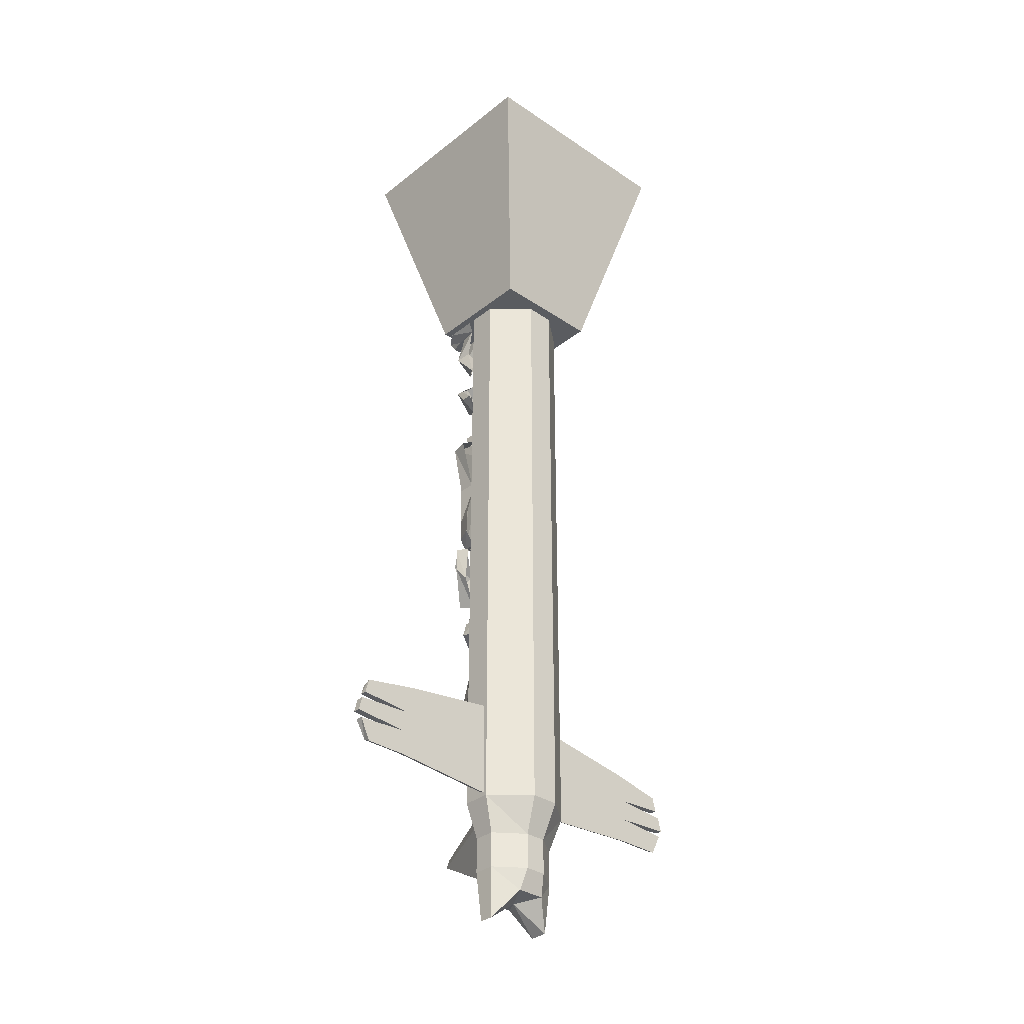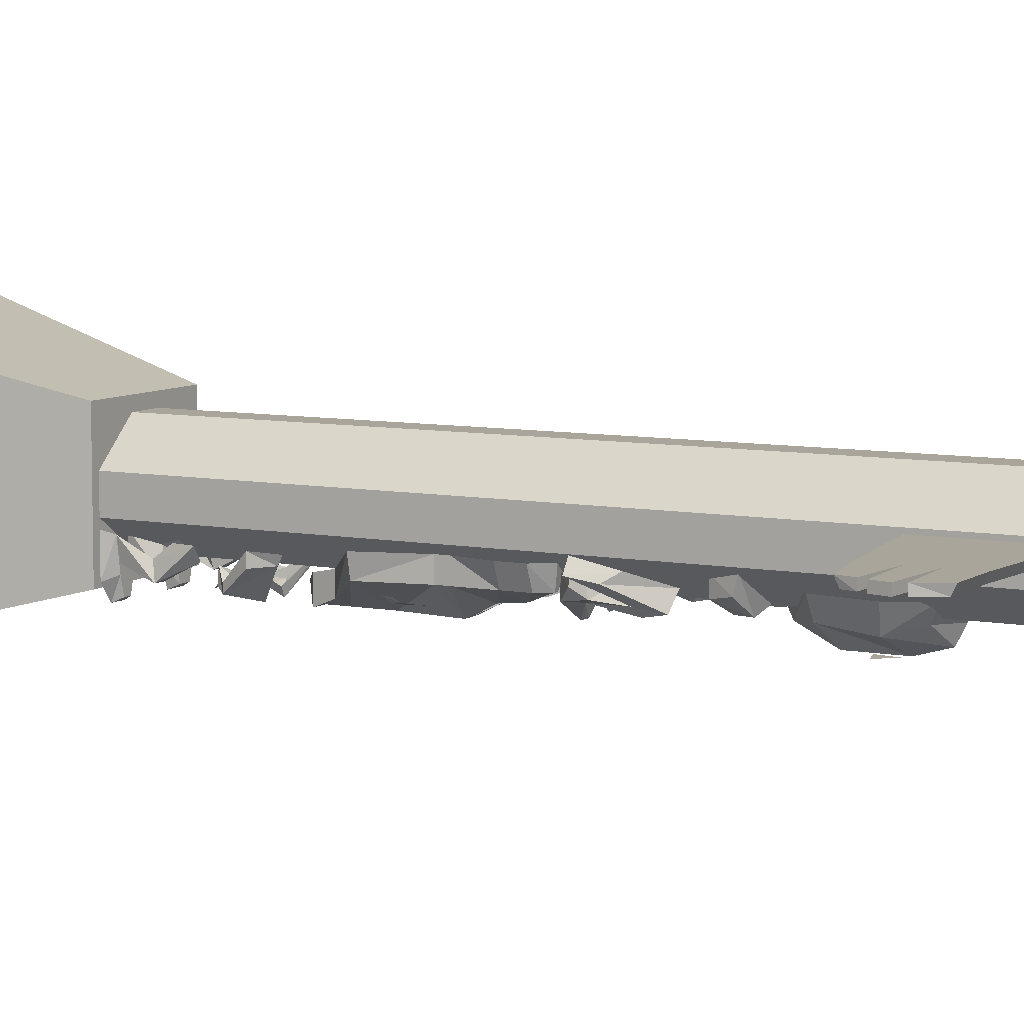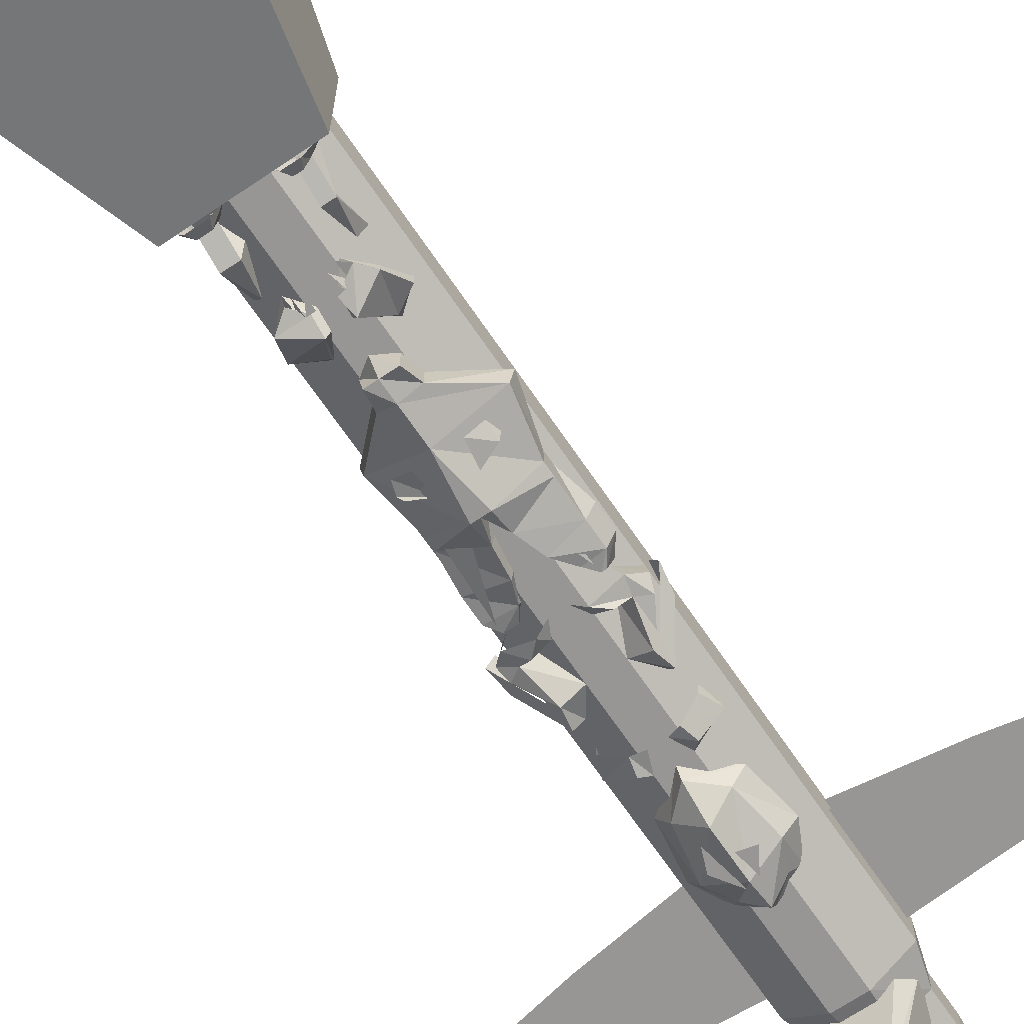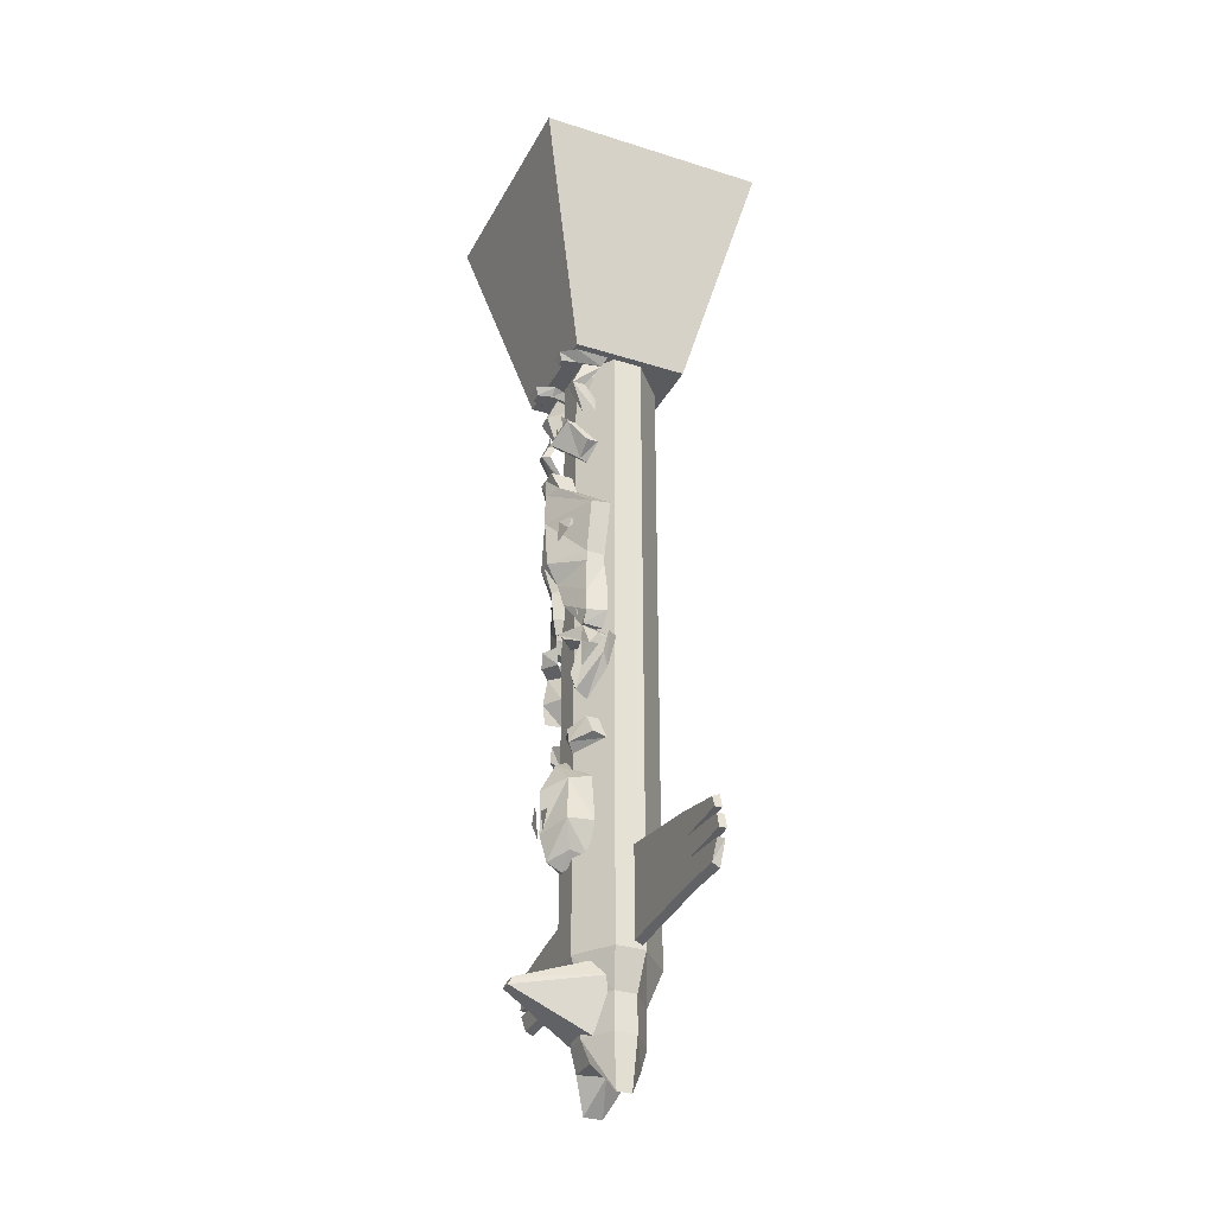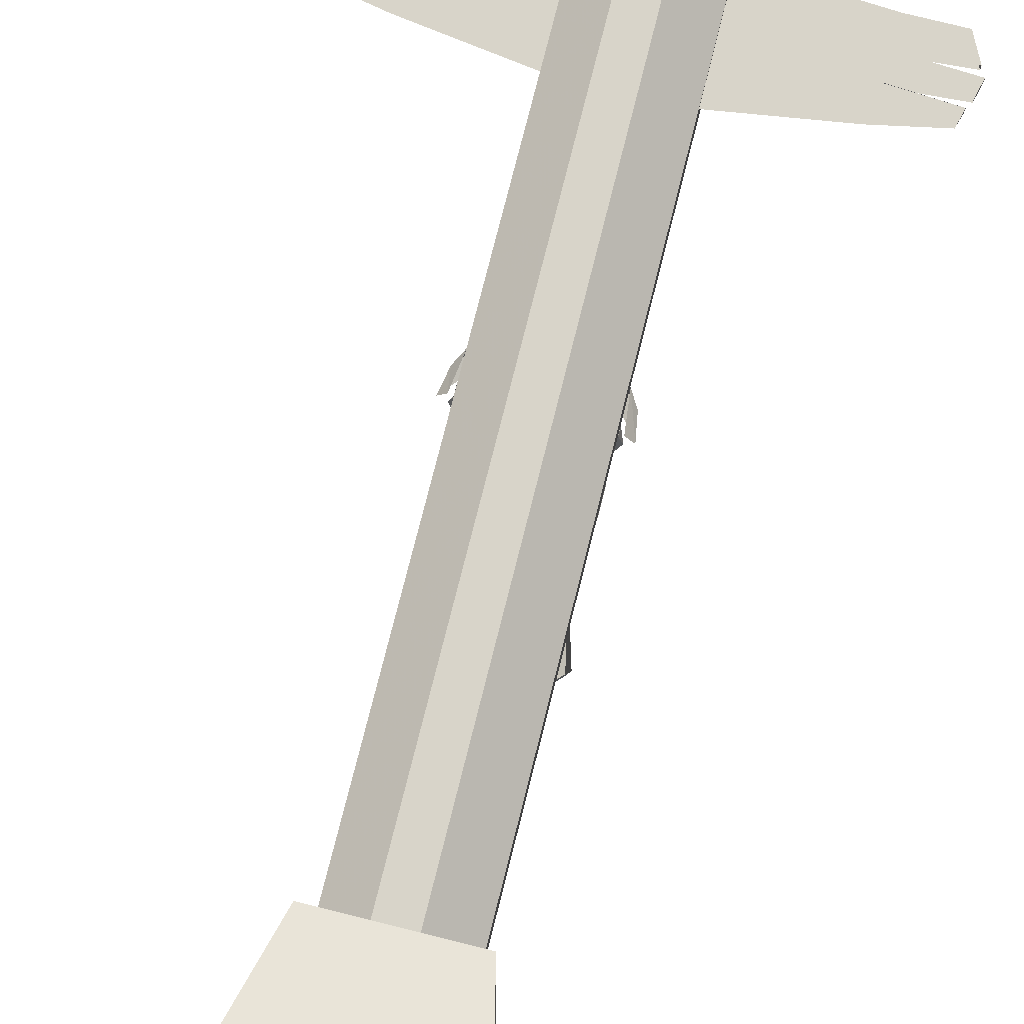
<metadata>
{"format":"obj","ext":"obj","renderer":"f3d","projection":"perspective","resolution":1024,"background":"white","views":[{"elev":-33.6,"azim":-42.8,"up":"+Y"},{"elev":7.6,"azim":-61.3,"up":"+Z"},{"elev":-67.9,"azim":-145.8,"up":"+Z"},{"elev":-32.4,"azim":-114.0,"up":"+Y"},{"elev":75.5,"azim":-165.9,"up":"+Z"}]}
</metadata>
<code>
o object/totem_pole/base
v -32 0 32
v -32 0 -32
v -16 -64 -16
v -16 -64 16
v 32 0 32
v 16 -64 16
v 32 0 -32
v 16 -64 -16
v -11 -73 -15
v -8 -73 -15
v -9 -81 -11
v -11 -81 -8
v -10 -72 -11
v -12 -66 -7
v -11 -66 -12
v -8 -66 -12
v -9 -66 -6
v -7 -72 -9
v -9 -76 -7
v -10 -76 -8
v -8 -66 -8
v -7 -66 -14
v -5 -64 -14
v -5 -64 -11
v -8 -66 -18
v -10 -66 -18
v -11 -64 -19
v -7 -64 -19
v -11 -66 -14
v -14 -64 -15
v -14 -64 -6
v 9 -81 -11
v 7 -73 -15
v 11 -73 -15
v 11 -81 -8
v 10 -72 -11
v 10 -76 -8
v 9 -76 -7
v 6 -72 -9
v 9 -66 -6
v 7 -66 -12
v 11 -66 -12
v 12 -66 -7
v 5 -64 -11
v 4 -64 -14
v 6 -66 -14
v 7 -66 -8
v 6 -64 -19
v 11 -64 -19
v 10 -66 -18
v 7 -66 -18
v 11 -66 -14
v 13 -64 -6
v 13 -64 -15
v 0 -129 -6
v 0 -128 -18
v 2 -134 -15
v 1 -134 -6
v 3 -141 -14
v 2 -141 -6
v 5 -146 -12
v 4 -147 -6
v 7 -150 -6
v 7 -149 -11
v 10 -150 -6
v 10 -149 -11
v 12 -146 -11
v 12 -146 -6
v 12 -140 -11
v 13 -140 -6
v 11 -131 -11
v 12 -131 -6
v 12 -128 -6
v 11 -128 -11
v 14 -114 -6
v 13 -114 -11
v 5 -105 -11
v 4 -105 -16
v 4 -100 -12
v 3 -100 -18
v 0 -100 -18
v 0 -97 -14
v -4 -100 -18
v -4 -100 -12
v -5 -105 -11
v -5 -105 -16
v -16 -114 -6
v -15 -114 -11
v -12 -128 -6
v -12 -128 -11
v -12 -131 -6
v -12 -131 -11
v -12 -140 -11
v -14 -140 -6
v -12 -146 -11
v -14 -146 -6
v -10 -149 -11
v -11 -150 -6
v -8 -150 -6
v -9 -149 -11
v -5 -147 -6
v -7 -146 -12
v -4 -141 -14
v -3 -141 -6
v -2 -134 -15
v -1 -134 -6
v 0 -105 -18
v 0 -114 -18
v 2 -128 -18
v -2 -128 -18
v -11 -244 -3
v -2 -245 -25
v -2 -247 -26
v -6 -258 -6
v 5 -258 -6
v 1 -247 -26
v 1 -245 -25
v 9 -244 -3
v 6 -240 -7
v -8 -240 -7
v -14 -163 -6
v -15 -154 -4
v -17 -154 -7
v -16 -160 -8
v -8 -170 -9
v -10 -169 -13
v -4 -164 -11
v -9 -164 -14
v -8 -155 -9
v -11 -155 -12
v -4 -154 -12
v -8 -154 -15
v -2 -150 -13
v -5 -151 -16
v -12 -151 -12
v -14 -157 -11
v -15 -154 -9
v -10 -150 -8
v -14 -154 -5
v -14 -156 -5
v -10 -161 -8
v -11 -162 -12
v -11 -163 -12
v 9 -272 3
v 9 -272 -2
v 10 -258 -3
v 10 -258 4
v 4 -264 7
v 0 -265 0
v 4 -264 -6
v 3 -258 -8
v 10 -248 -3
v 10 -248 4
v 3 -258 9
v -3 -258 9
v -4 -264 7
v -10 -272 2
v -10 -272 -2
v -4 -264 -6
v -3 -258 -8
v 3 -248 -8
v 13 -238 -4
v 13 -238 6
v 3 -248 9
v -3 -248 9
v -11 -248 3
v -11 -258 3
v -11 -258 -3
v -11 -248 -3
v -3 -248 -8
v 4 -238 -11
v 13 -205 -4
v 13 -205 6
v 4 -238 13
v -4 -238 13
v -14 -238 4
v -14 -238 -4
v -4 -238 -11
v 4 -216 -11
v 13 -64 -4
v 13 -64 6
v 4 -205 13
v -4 -205 13
v -14 -205 4
v -14 -205 -4
v -4 -216 -11
v 4 -64 -11
v 4 -64 13
v -4 -64 13
v -14 -64 4
v -14 -64 -4
v -4 -64 -11
v 10 -176 -10
v 10 -176 -6
v 12 -182 -5
v 12 -181 -9
v 5 -178 -13
v 6 -182 -13
v 4 -184 -11
v 2 -179 -12
v -12 -181 -9
v -12 -182 -5
v -10 -176 -6
v -10 -176 -10
v -6 -182 -13
v -4 -184 -11
v -2 -179 -12
v -5 -178 -13
v 16 -160 -8
v 17 -154 -7
v 15 -154 -4
v 14 -163 -6
v 10 -169 -13
v 11 -163 -12
v 11 -162 -12
v 9 -164 -14
v 14 -157 -11
v 14 -156 -5
v 10 -161 -8
v 8 -170 -9
v 4 -164 -11
v 11 -155 -12
v 15 -154 -9
v 14 -154 -5
v 8 -155 -9
v 8 -154 -15
v 12 -151 -12
v 10 -150 -8
v 4 -154 -12
v 2 -150 -13
v 5 -151 -16
v -5 -211 -12
v 0 -213 -16
v 0 -215 -12
v -7 -213 -8
v -8 -204 -14
v 0 -206 -18
v 5 -211 -12
v 7 -213 -8
v -11 -205 -8
v -6 -192 -13
v 0 -194 -18
v 8 -204 -14
v 11 -205 -8
v -9 -192 -8
v 0 -186 -14
v 6 -192 -13
v 9 -192 -8
v 0 -184 -10
v -3 -90 -18
v -10 -86 -16
v -7 -83 -15
v -2 -86 -16
v -2 -86 -14
v -2 -90 -16
v -7 -95 -11
v -12 -92 -11
v -10 -86 -14
v -5 -82 -12
v 3 -86 -16
v 6 -83 -15
v 10 -86 -16
v 3 -90 -18
v 2 -90 -16
v 2 -86 -14
v 6 -82 -12
v 10 -86 -14
v 12 -92 -8
v 12 -92 -11
v 6 -95 -11
v 6 -96 -9
v -12 -92 -8
v -7 -96 -9
v 2 -83 -16
v 4 -86 -16
v 2 -86 -16
v 5 -81 -16
v 5 -85 -15
v 4 -82 -16
v -4 -86 -16
v -2 -83 -16
v -5 -85 -15
v -5 -81 -16
v -3 -82 -16
v 4 -122 -16
v 5 -116 -16
v 9 -116 -14
v 10 -119 -14
v 9 -120 -15
v -9 -120 -15
v -10 -119 -14
v -9 -116 -14
v -5 -116 -16
v -4 -122 -16
v -8 -127 -12
v -4 -130 -14
v -9 -147 -12
v 10 -147 -12
v 4 -130 -14
v 9 -127 -12
v 1 -207 -18
v 3 -196 -18
v 5 -201 -18
v -5 -201 -18
v -1 -200 -18
v -2 -206 -18
v 41 -222 1
v 56 -221 1
v 56 -221 3
v 42 -222 3
v 42 -228 1
v 58 -227 1
v 58 -227 3
v 42 -228 3
v 41 -222 3
v 13 -237 3
v 42 -235 3
v 54 -235 3
v 57 -229 3
v 57 -229 1
v 54 -234 1
v 42 -234 1
v 13 -236 1
v 57 -223 1
v 57 -223 3
v 13 -211 1
v 40 -215 1
v 55 -218 1
v 55 -217 3
v 40 -214 3
v 13 -210 3
v -43 -222 3
v -57 -221 3
v -57 -221 1
v -42 -222 1
v -41 -215 1
v -14 -211 1
v -14 -236 1
v -43 -228 1
v -59 -227 1
v -58 -223 1
v -58 -223 3
v -59 -227 3
v -43 -228 3
v -42 -222 3
v -14 -237 3
v -41 -214 3
v -56 -217 3
v -56 -218 1
v -43 -235 3
v -55 -235 3
v -55 -234 1
v -43 -234 1
v -58 -229 3
v -58 -229 1
v -14 -210 3
f 1 2 3
f 1 3 4
f 1 4 5
f 5 4 6
f 5 6 7
f 7 6 8
f 7 8 2
f 2 8 3
f 3 8 4
f 4 8 6
f 9 10 11
f 9 11 12
f 9 12 13
f 9 13 14
f 9 14 15
f 9 15 16
f 9 16 10
f 10 16 17
f 10 17 18
f 10 18 11
f 11 18 19
f 13 12 20
f 21 22 23
f 21 23 24
f 25 26 27
f 25 27 28
f 25 28 22
f 25 22 29
f 25 29 26
f 26 29 27
f 27 29 30
f 30 29 14
f 30 14 31
f 22 28 23
f 14 29 15
f 14 15 14
f 17 16 22
f 17 22 21
f 15 29 22
f 15 22 16
f 32 33 34
f 32 34 35
f 35 34 36
f 35 36 37
f 32 38 39
f 32 39 33
f 33 39 40
f 33 40 41
f 33 41 34
f 34 41 42
f 34 42 43
f 34 43 36
f 44 45 46
f 44 46 47
f 47 46 41
f 47 41 40
f 48 49 50
f 48 50 51
f 48 51 45
f 45 51 46
f 46 51 50
f 46 50 52
f 46 52 41
f 41 52 42
f 42 52 43
f 43 52 53
f 53 52 54
f 54 52 50
f 54 50 49
f 43 52 43
f 55 56 57
f 55 57 58
f 58 57 59
f 58 59 60
f 60 59 61
f 60 61 62
f 62 61 63
f 63 61 64
f 63 64 65
f 65 64 66
f 65 66 67
f 65 67 68
f 68 67 69
f 68 69 70
f 70 69 71
f 70 71 72
f 72 71 73
f 73 71 74
f 73 74 75
f 75 74 76
f 75 76 77
f 77 76 78
f 77 78 79
f 79 78 80
f 79 80 81
f 79 81 82
f 82 81 83
f 82 83 84
f 84 83 85
f 85 83 86
f 85 86 87
f 87 86 88
f 87 88 89
f 89 88 90
f 89 90 91
f 91 90 92
f 91 92 93
f 91 93 94
f 94 93 95
f 94 95 96
f 96 95 97
f 96 97 98
f 98 97 99
f 99 97 100
f 99 100 101
f 101 100 102
f 101 102 103
f 101 103 104
f 104 103 105
f 104 105 106
f 106 105 56
f 106 56 55
f 107 78 76
f 107 76 108
f 107 108 88
f 107 88 86
f 107 86 81
f 107 81 80
f 107 80 78
f 108 108 76
f 108 76 109
f 108 109 56
f 108 56 110
f 108 110 90
f 108 90 88
f 108 88 108
f 109 76 74
f 109 74 71
f 109 71 57
f 109 57 56
f 59 57 71
f 59 71 69
f 59 69 61
f 61 69 67
f 61 67 66
f 61 66 64
f 86 83 81
f 93 92 105
f 93 105 103
f 93 103 95
f 95 103 102
f 95 102 100
f 95 100 97
f 90 110 92
f 92 110 105
f 105 110 56
f 111 112 113
f 111 113 114
f 114 113 115
f 115 113 116
f 115 116 117
f 115 117 118
f 118 117 119
f 119 117 120
f 120 117 112
f 120 112 111
f 112 117 116
f 112 116 113
f 121 122 123
f 121 123 124
f 121 124 125
f 125 124 126
f 125 126 127
f 127 126 128
f 127 128 129
f 129 128 130
f 129 130 131
f 131 130 132
f 131 132 133
f 133 132 134
f 134 132 130
f 134 130 135
f 135 130 136
f 135 136 137
f 135 137 138
f 138 137 139
f 139 137 140
f 140 137 136
f 140 136 141
f 141 136 142
f 142 136 130
f 142 130 128
f 142 128 143
f 143 128 126
f 143 126 124
f 143 124 123
f 144 145 146
f 144 146 147
f 144 147 148
f 144 148 149
f 144 149 145
f 145 149 150
f 145 150 146
f 146 150 151
f 146 151 152
f 146 152 147
f 147 152 153
f 147 153 154
f 147 154 148
f 148 154 155
f 148 155 156
f 148 156 149
f 149 156 157
f 149 157 158
f 149 158 159
f 149 159 150
f 150 159 151
f 151 159 160
f 151 160 161
f 151 161 152
f 152 161 162
f 152 162 153
f 153 162 163
f 153 163 164
f 153 164 154
f 154 164 165
f 154 165 155
f 155 165 166
f 155 166 167
f 155 167 156
f 156 167 157
f 157 167 168
f 157 168 158
f 158 168 160
f 158 160 159
f 167 166 169
f 167 169 168
f 168 169 170
f 168 170 160
f 160 170 161
f 161 170 171
f 161 171 162
f 162 171 172
f 162 172 163
f 163 172 173
f 163 173 174
f 163 174 164
f 164 174 175
f 164 175 165
f 165 175 176
f 165 176 166
f 166 176 177
f 166 177 169
f 169 177 178
f 169 178 170
f 170 178 171
f 171 178 179
f 171 179 172
f 172 179 180
f 172 180 173
f 173 180 181
f 173 181 182
f 173 182 174
f 174 182 183
f 174 183 175
f 175 183 184
f 175 184 176
f 176 184 185
f 176 185 177
f 177 185 186
f 177 186 178
f 178 186 179
f 179 186 187
f 179 187 180
f 182 181 188
f 182 188 189
f 182 189 183
f 183 189 190
f 183 190 184
f 184 190 191
f 184 191 185
f 185 191 192
f 185 192 186
f 186 192 187
f 193 194 195
f 193 195 196
f 193 196 197
f 197 196 198
f 197 198 199
f 197 199 200
f 196 195 199
f 196 199 198
f 201 202 203
f 201 203 204
f 201 204 205
f 201 205 202
f 202 205 206
f 206 205 207
f 207 205 208
f 208 205 204
f 209 210 211
f 209 211 212
f 209 212 213
f 209 213 210
f 210 213 214
f 214 213 215
f 215 213 216
f 215 216 217
f 215 217 218
f 215 218 219
f 212 220 213
f 213 220 216
f 216 220 221
f 216 221 222
f 216 222 217
f 217 222 223
f 217 223 224
f 217 224 218
f 221 225 222
f 222 225 226
f 222 226 227
f 222 227 223
f 223 227 224
f 224 227 228
f 229 230 231
f 229 231 226
f 229 226 225
f 226 231 227
f 232 233 234
f 232 234 235
f 232 235 236
f 232 236 233
f 233 236 237
f 233 237 238
f 233 238 239
f 233 239 234
f 236 235 240
f 236 240 241
f 236 241 237
f 237 241 242
f 237 242 243
f 237 243 238
f 238 243 244
f 238 244 239
f 241 240 245
f 241 245 246
f 241 246 242
f 242 246 247
f 242 247 243
f 243 247 248
f 243 248 244
f 246 245 249
f 246 249 247
f 247 249 248
f 250 251 252
f 250 252 253
f 250 253 254
f 250 254 255
f 250 255 256
f 250 256 251
f 251 256 257
f 251 257 258
f 251 258 259
f 251 259 252
f 252 259 253
f 253 259 254
f 260 261 262
f 260 262 263
f 260 263 264
f 260 264 265
f 260 265 261
f 261 265 266
f 261 266 267
f 261 267 262
f 262 267 268
f 262 268 269
f 262 269 263
f 263 269 270
f 263 270 271
f 263 271 264
f 271 270 269
f 271 269 268
f 272 257 256
f 272 256 273
f 273 256 255
f 257 272 258
f 274 275 276
f 277 261 278
f 279 278 275
f 253 280 281
f 282 252 283
f 280 282 284
f 285 286 287
f 285 287 288
f 285 288 289
f 290 291 292
f 290 292 293
f 290 293 294
f 295 296 297
f 298 299 300
f 301 302 303
f 304 305 306
f 307 308 309
f 307 309 310
f 311 312 313
f 311 313 314
f 314 313 315
f 314 315 316
f 314 316 317
f 314 317 318
f 314 318 319
f 319 318 320
f 320 318 321
f 320 321 322
f 320 322 311
f 311 322 323
f 311 323 307
f 311 307 324
f 311 324 312
f 312 324 313
f 313 324 325
f 313 325 315
f 322 321 318
f 322 318 317
f 322 317 323
f 323 317 316
f 323 326 327
f 323 327 307
f 307 327 328
f 307 328 308
f 308 328 309
f 309 328 329
f 309 329 330
f 309 330 315
f 315 330 331
f 315 331 316
f 332 333 334
f 332 334 335
f 335 334 336
f 335 336 337
f 335 337 338
f 335 338 339
f 335 339 340
f 335 340 341
f 341 340 342
f 342 340 343
f 342 343 344
f 342 344 345
f 345 344 346
f 345 346 347
f 345 347 348
f 345 348 333
f 333 348 334
f 334 348 349
f 334 349 336
f 344 343 340
f 344 340 339
f 350 351 352
f 350 352 353
f 350 353 346
f 350 346 344
f 350 344 354
f 350 354 351
f 351 354 352
f 352 354 355
f 352 355 339
f 352 339 353
f 353 339 338
f 353 338 346
f 346 356 347

</code>
